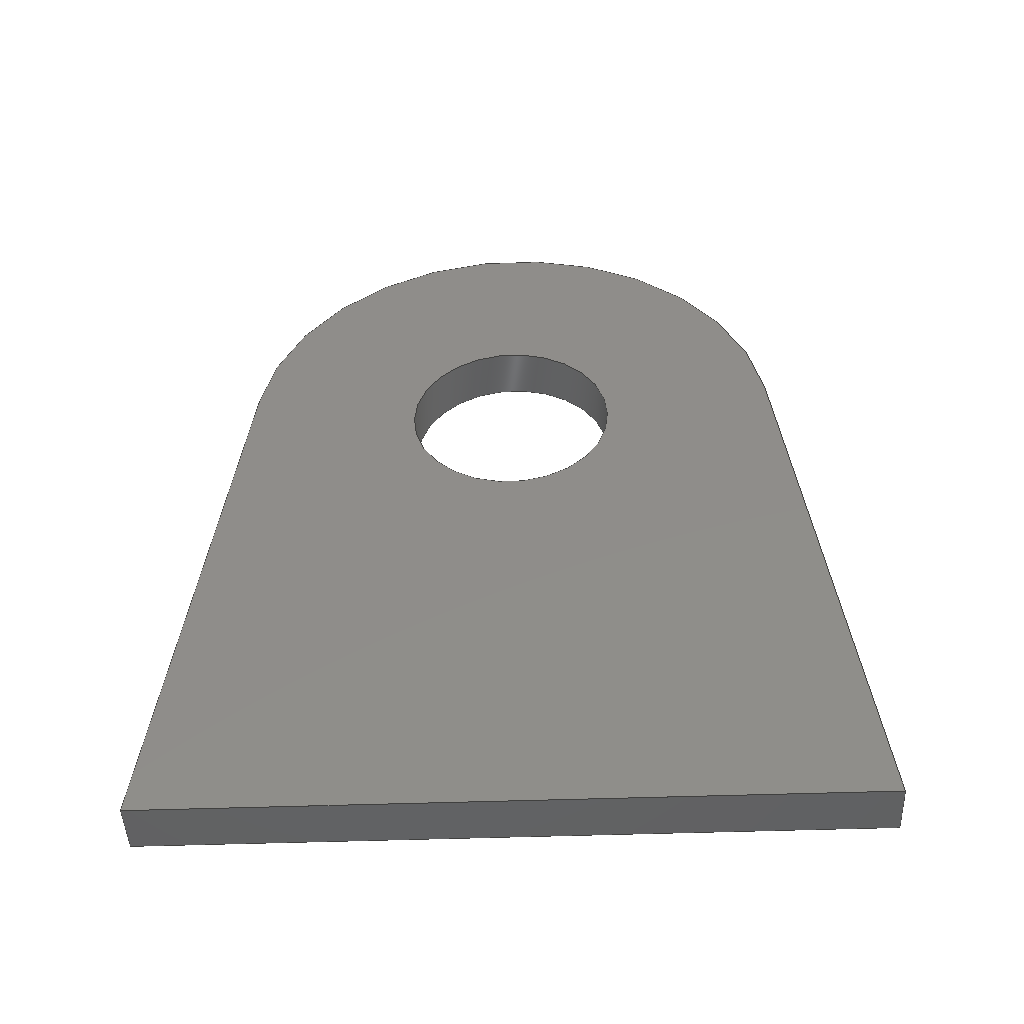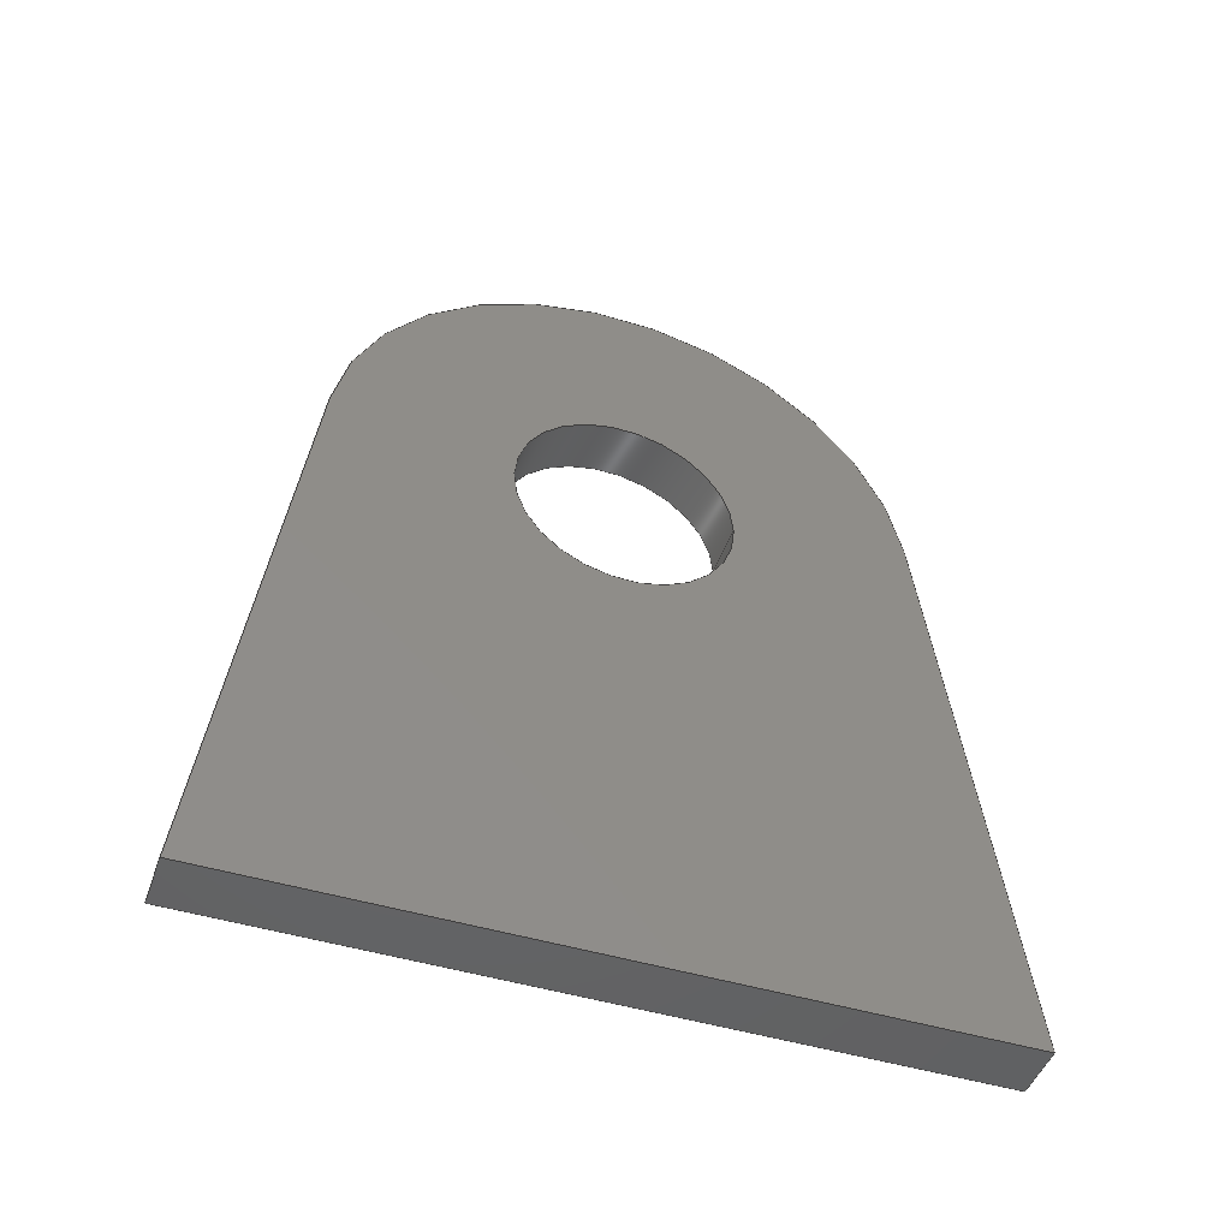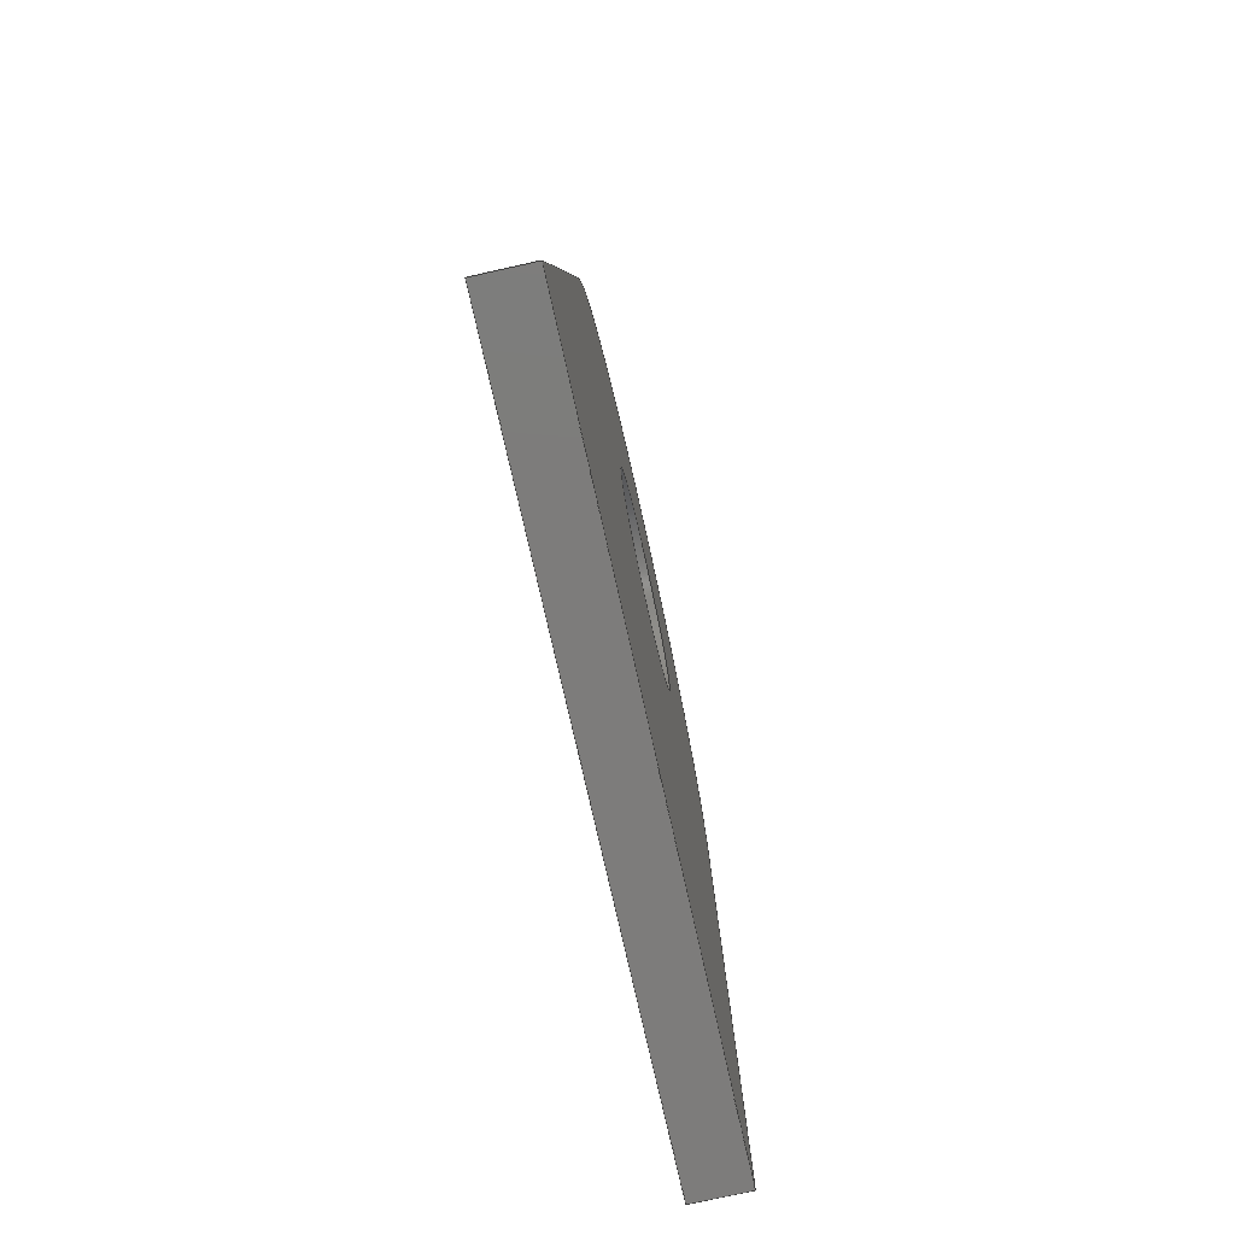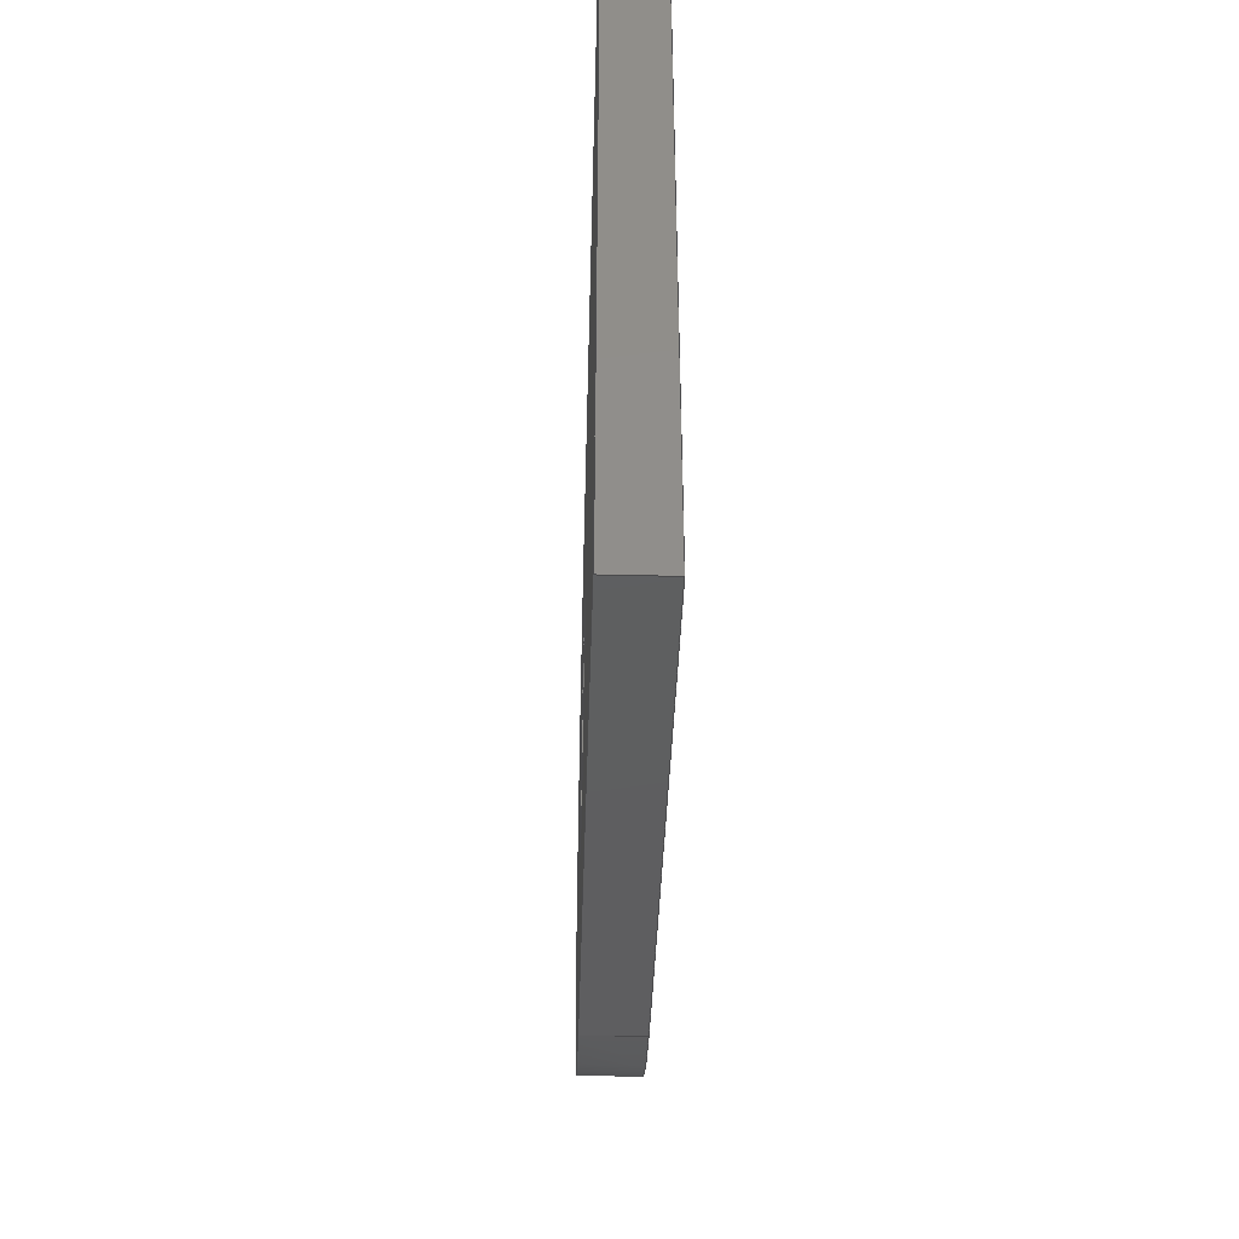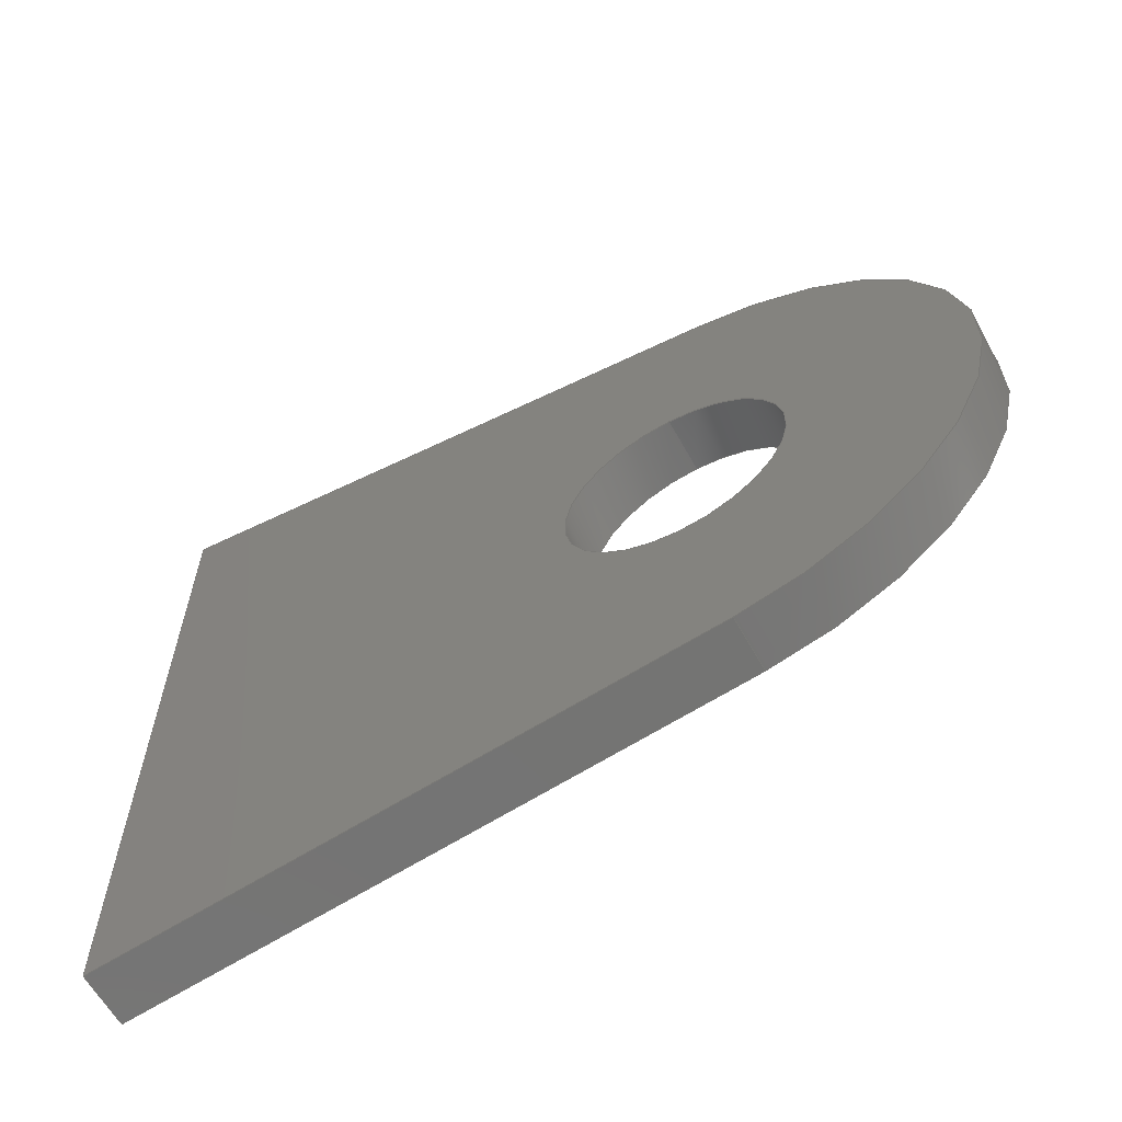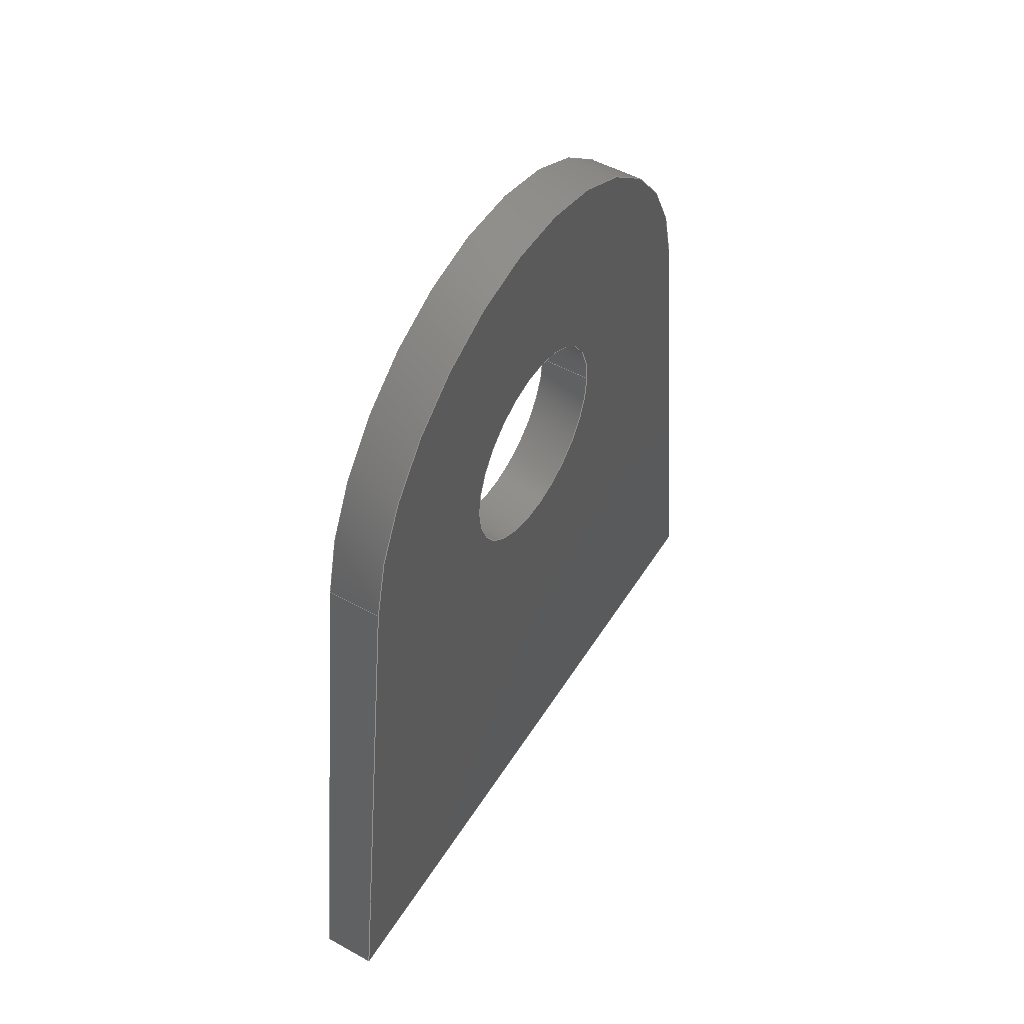
<metadata>
{"format":"iges","ext":"igs","renderer":"f3d","projection":"perspective","resolution":1024,"background":"white","views":[{"elev":-46.5,"azim":-87.7,"up":"+Z"},{"elev":-47.2,"azim":71.0,"up":"+Z"},{"elev":-75.9,"azim":-167.4,"up":"+Z"},{"elev":-43.8,"azim":178.4,"up":"+Y"},{"elev":-62.1,"azim":-60.9,"up":"+Y"},{"elev":50.8,"azim":31.1,"up":"+Z"}]}
</metadata>
<code>
START RECORD GO HERE.
1H,,1H;,20HCNEXT - IGES PRODUCT,16H22- Firewall.igs,44HIBM CATIA IGES -
CATIA Version 5 Release 19 ,27HCATIA Version 5 Release 19 ,32,75,6,75,
15,16HBracket Firewall,1,2,2HMM,1000,1,15H2.018e+07,0.001,
1e+04,5HSimba,15HDESKTOP-PK97GB4,11,0,15H2.018e+07,;
     406       1       0       0       0       0       0       000010201
     406       0       0       1      15                               0
     110       2       0       0       0       0       0       001010001
     110       0       0       1       0                               0
     110       3       0       0       0       0       0       001010001
     110       0       0       1       0                               0
     120       4       0       0       0       0       0       001010001
     120       0       0       1       0                               0
     124       5       0       0       0       0       0       001020201
     124       0       0       2       0                               0
     100       7       0       0       0       0       9       001010001
     100       0       0       1       0                               0
     110       8       0       0       0       0       0       001010001
     110       0       0       2       0                               0
     124      10       0       0       0       0       0       001020201
     124       0       0       2       0                               0
     100      12       0       0       0       0      15       001010001
     100       0       0       1       0                               0
     110      13       0       0       0       0       0       001010001
     110       0       0       1       0                               0
     102      14       0       0       0       0       0       001010001
     102       0       0       1       0                               0
     142      15       0       0       0       0       0       001010001
     142       0       0       1       0                               0
     144      16       0       0   10000       0       0       000000000
     144       0       0       1       0                               0
     108      17       0       0       0       0       0       001010001
     108       0       0       2       0                               0
     110      19       0       0       0       0       0       001010001
     110       0       0       1       0                               0
     110      20       0       0       0       0       0       001010001
     110       0       0       1       0                               0
     110      21       0       0       0       0       0       001010001
     110       0       0       1       0                               0
     110      22       0       0       0       0       0       001010001
     110       0       0       2       0                               0
     102      24       0       0       0       0       0       001010001
     102       0       0       1       0                               0
     142      25       0       0       0       0       0       001010001
     142       0       0       1       0                               0
     144      26       0       0   10000       0       0       000000000
     144       0       0       1       0                               0
     108      27       0       0       0       0       0       001010001
     108       0       0       1       0                               0
     110      28       0       0       0       0       0       001010001
     110       0       0       1       0                               0
     110      29       0       0       0       0       0       001010001
     110       0       0       1       0                               0
     110      30       0       0       0       0       0       001010001
     110       0       0       1       0                               0
     110      31       0       0       0       0       0       001010001
     110       0       0       1       0                               0
     102      32       0       0       0       0       0       001010001
     102       0       0       1       0                               0
     142      33       0       0       0       0       0       001010001
     142       0       0       1       0                               0
     144      34       0       0   10000       0       0       000000000
     144       0       0       1       0                               0
     108      35       0       0       0       0       0       001010001
     108       0       0       2       0                               0
     110      37       0       0       0       0       0       001010001
     110       0       0       1       0                               0
     110      38       0       0       0       0       0       001010001
     110       0       0       1       0                               0
     110      39       0       0       0       0       0       001010001
     110       0       0       1       0                               0
     110      40       0       0       0       0       0       001010001
     110       0       0       1       0                               0
     102      41       0       0       0       0       0       001010001
     102       0       0       1       0                               0
     142      42       0       0       0       0       0       001010001
     142       0       0       1       0                               0
     144      43       0       0   10000       0       0       000000000
     144       0       0       1       0                               0
     110      44       0       0       0       0       0       001010001
     110       0       0       1       0                               0
     110      45       0       0       0       0       0       001010001
     110       0       0       1       0                               0
     120      46       0       0       0       0       0       001010001
     120       0       0       1       0                               0
     110      47       0       0       0       0       0       001010001
     110       0       0       1       0                               0
     124      48       0       0       0       0       0       001020201
     124       0       0       1       0                               0
     100      49       0       0       0       0      83       001010001
     100       0       0       1       0                               0
     110      50       0       0       0       0       0       001010001
     110       0       0       1       0                               0
     124      51       0       0       0       0       0       001020201
     124       0       0       1       0                               0
     100      52       0       0       0       0      89       001010001
     100       0       0       1       0                               0
     102      53       0       0       0       0       0       001010001
     102       0       0       1       0                               0
     142      54       0       0       0       0       0       001010001
     142       0       0       1       0                               0
     144      55       0       0   10000       0       0       000000000
     144       0       0       1       0                               0
     110      56       0       0       0       0       0       001010001
     110       0       0       1       0                               0
     110      57       0       0       0       0       0       001010001
     110       0       0       1       0                               0
     120      58       0       0       0       0       0       001010001
     120       0       0       1       0                               0
     110      59       0       0       0       0       0       001010001
     110       0       0       1       0                               0
     124      60       0       0       0       0       0       001020201
     124       0       0       1       0                               0
     100      61       0       0       0       0     107       001010001
     100       0       0       1       0                               0
     110      62       0       0       0       0       0       001010001
     110       0       0       1       0                               0
     124      63       0       0       0       0       0       001020201
     124       0       0       1       0                               0
     100      64       0       0       0       0     113       001010001
     100       0       0       1       0                               0
     102      65       0       0       0       0       0       001010001
     102       0       0       1       0                               0
     142      66       0       0       0       0       0       001010001
     142       0       0       1       0                               0
     144      67       0       0   10000       0       0       000000000
     144       0       0       1       0                               0
     108      68       0       0       0       0       0       001010001
     108       0       0       1       0                               0
     124      69       0       0       0       0       0       001020201
     124       0       0       2       0                               0
     100      71       0       0       0       0     125       001010001
     100       0       0       1       0                               0
     110      72       0       0       0       0       0       001010001
     110       0       0       1       0                               0
     110      73       0       0       0       0       0       001010001
     110       0       0       1       0                               0
     110      74       0       0       0       0       0       001010001
     110       0       0       1       0                               0
     102      75       0       0       0       0       0       001010001
     102       0       0       1       0                               0
     142      76       0       0       0       0       0       001010001
     142       0       0       1       0                               0
     124      77       0       0       0       0       0       001020201
     124       0       0       1       0                               0
     100      78       0       0       0       0     139       001010001
     100       0       0       1       0                               0
     124      79       0       0       0       0       0       001020201
     124       0       0       1       0                               0
     100      80       0       0       0       0     143       001010001
     100       0       0       1       0                               0
     102      81       0       0       0       0       0       001010001
     102       0       0       1       0                               0
     142      82       0       0       0       0       0       001010001
     142       0       0       1       0                               0
     144      83       0       0   10000       0       0       000000000
     144       0       0       1       0                               0
     108      84       0       0       0       0       0       001010001
     108       0       0       1       0                               0
     110      85       0       0       0       0       0       001010001
     110       0       0       1       0                               0
     110      86       0       0       0       0       0       001010001
     110       0       0       1       0                               0
     110      87       0       0       0       0       0       001010001
     110       0       0       1       0                               0
     124      88       0       0       0       0       0       001020201
     124       0       0       2       0                               0
     100      90       0       0       0       0     161       001010001
     100       0       0       1       0                               0
     102      91       0       0       0       0       0       001010001
     102       0       0       1       0                               0
     142      92       0       0       0       0       0       001010001
     142       0       0       1       0                               0
     124      93       0       0       0       0       0       001020201
     124       0       0       1       0                               0
     100      94       0       0       0       0     169       001010001
     100       0       0       1       0                               0
     124      95       0       0       0       0       0       001020201
     124       0       0       1       0                               0
     100      96       0       0       0       0     173       001010001
     100       0       0       1       0                               0
     102      97       0       0       0       0       0       001010001
     102       0       0       1       0                               0
     142      98       0       0       0       0       0       001010001
     142       0       0       1       0                               0
     144      99       0       0   10000       0       0       000000000
     144       0       0       1       0                               0
406,1,15HCorps principal,0,0;                                          1
110,0.75,0,15,1.75,0,15,0,0;                                   3
110,0,7.934,16.02,1.5,7.934,16.02,0,0;       5
120,3,5,0,6.283,0,0;                                           7
124,0,0,1,1.5,0.9918,-0.1279,0,0,                9
0.1279,0.9918,0,15,0,0;                                9
100,0,0,0,8,0,-7.738,2.029,0,0;                 11
110,1.5,-7.934,16.02,0,-7.934,16.02,0,      13
0;                                                                    13
124,0,0,-1,0,-0.9918,0.1279,0,0,              15
0.1279,0.9918,0,15,0,0;                               15
100,0,0,0,8,0,-7.738,2.029,0,0;                 17
110,0,7.934,16.02,1.5,7.934,16.02,0,0;      19
102,4,11,13,17,19,0,0;                                                21
142,0,7,0,21,2,0,0;                                                   23
144,7,1,0,23,0,1,1;                                                   25
108,0,0.9918,-0.1279,-9.918,0,0,-10,0,      27
1,0,0;                                                              27
110,1.5,-7.934,16.02,1.5,-10,0,0,0;                   29
110,1.5,-10,0,0,-10,0,0,0;                                  31
110,0,-10,0,0,-7.934,16.02,0,0;                   33
110,0,-7.934,16.02,1.5,-7.934,16.02,0,      35
0;                                                                    35
102,4,29,31,33,35,0,0;                                                37
142,0,27,0,37,2,0,0;                                                  39
144,27,1,0,39,0,1,1;                                                  41
108,0,0,1,0,0,0,10,0,1,0,0;                           43
110,1.5,-10,0,1.5,10,0,0,0;                                   45
110,1.5,10,0,0,10,0,0,0;                                    47
110,0,10,0,0,-10,0,0,0;                                   49
110,0,-10,0,1.5,-10,0,0,0;                                  51
102,4,45,47,49,51,0,0;                                                53
142,0,43,0,53,2,0,0;                                                  55
144,43,1,0,55,0,1,1;                                                  57
108,0,-0.9918,-0.1279,-9.918,0,0,               59
7.934,16.02,1,0,0;                                      59
110,1.5,10,0,1.5,7.934,16.02,0,0;                     61
110,1.5,7.934,16.02,0,7.934,16.02,0,0;      63
110,0,7.934,16.02,0,10,0,0,0;                     65
110,0,10,0,1.5,10,0,0,0;                                    67
102,4,61,63,65,67,0,0;                                                69
142,0,59,0,69,2,0,0;                                                  71
144,59,1,0,71,0,1,1;                                                  73
110,0.75,0,15,1.75,0,15,0,0;                                  75
110,0,-3,15,1.5,-3,15,0,0;                                  77
120,75,77,0,6.283,0,0;                                        79
110,1.5,-3,15,0,-3,15,0,0;                                  81
124,0,0,1,0,-1,0,0,0,0,-1,0,15,0,0;           83
100,0,0,0,3,0,-3,0,0,0;                                 85
110,0,3,15,1.5,3,15,0,0;                                    87
124,0,0,-1,1.5,1,0,0,0,0,-1,0,15,0,0;           89
100,0,0,0,3,0,-3,0,0,0;                                 91
102,4,81,85,87,91,0,0;                                                93
142,0,79,0,93,2,0,0;                                                  95
144,79,1,0,95,0,1,1;                                                  97
110,0.75,0,15,1.75,0,15,0,0;                                  99
110,0,3,15,1.5,3,15,0,0;                                   101
120,99,101,0,6.283,0,0;                                      103
110,1.5,3,15,0,3,15,0,0;                                   105
124,0,0,1,0,1,0,0,0,0,1,0,15,0,0;            107
100,0,0,0,3,0,-3,0,0,0;                                109
110,0,-3,15,1.5,-3,15,0,0;                                 111
124,0,0,-1,1.5,-1,0,0,0,0,1,0,15,0,0;          113
100,0,0,0,3,0,-3,0,0,0;                                115
102,4,105,109,111,115,0,0;                                           117
142,0,103,0,117,2,0,0;                                               119
144,103,1,0,119,0,1,1;                                               121
108,1,0,0,0,0,0,0,0,1,0,0;                           123
124,0,0,1,0,0.9918,-0.1279,0,0,              125
0.1279,0.9918,0,15,0,0;                              125
100,0,0,0,8,0,-7.738,2.029,0,0;                127
110,0,-7.934,16.02,0,-10,0,0,0;                  129
110,0,-10,0,0,10,0,0,0;                                  131
110,0,10,0,0,7.934,16.02,0,0;                    133
102,4,127,129,131,133,0,0;                                           135
142,0,123,0,135,2,0,0;                                               137
124,0,0,-1,0,1,0,0,0,0,-1,0,15,0,0;          139
100,0,0,0,3,0,-3,0,0,0;                                141
124,0,0,-1,0,-1,0,0,0,0,1,0,15,0,0;          143
100,0,0,0,3,0,-3,0,0,0;                                145
102,2,141,145,0,0;                                                   147
142,0,123,0,147,2,0,0;                                               149
144,123,1,1,137,149,0,1,1;                                           151
108,1,0,0,1.5,0,1.5,0,0,1,0,0;                           153
110,1.5,7.934,16.02,1.5,10,0,0,0;                    155
110,1.5,10,0,1.5,-10,0,0,0;                                  157
110,1.5,-10,0,1.5,-7.934,16.02,0,0;                  159
124,0,0,-1,1.5,-0.9918,0.1279,0,0,             161
0.1279,0.9918,0,15,0,0;                              161
100,0,0,0,8,0,-7.738,2.029,0,0;                163
102,4,155,157,159,163,0,0;                                           165
142,0,153,0,165,2,0,0;                                               167
124,0,0,1,1.5,1,0,0,0,0,1,0,15,0,0;            169
100,0,0,0,3,0,-3,0,0,0;                                171
124,0,0,1,1.5,-1,0,0,0,0,-1,0,15,0,0;          173
100,0,0,0,3,0,-3,0,0,0;                                175
102,2,171,175,0,0;                                                   177
142,0,153,0,177,2,0,0;                                               179
144,153,1,1,167,179,0,1,1;                                           181
S      1G      4D    182P     99
</code>
